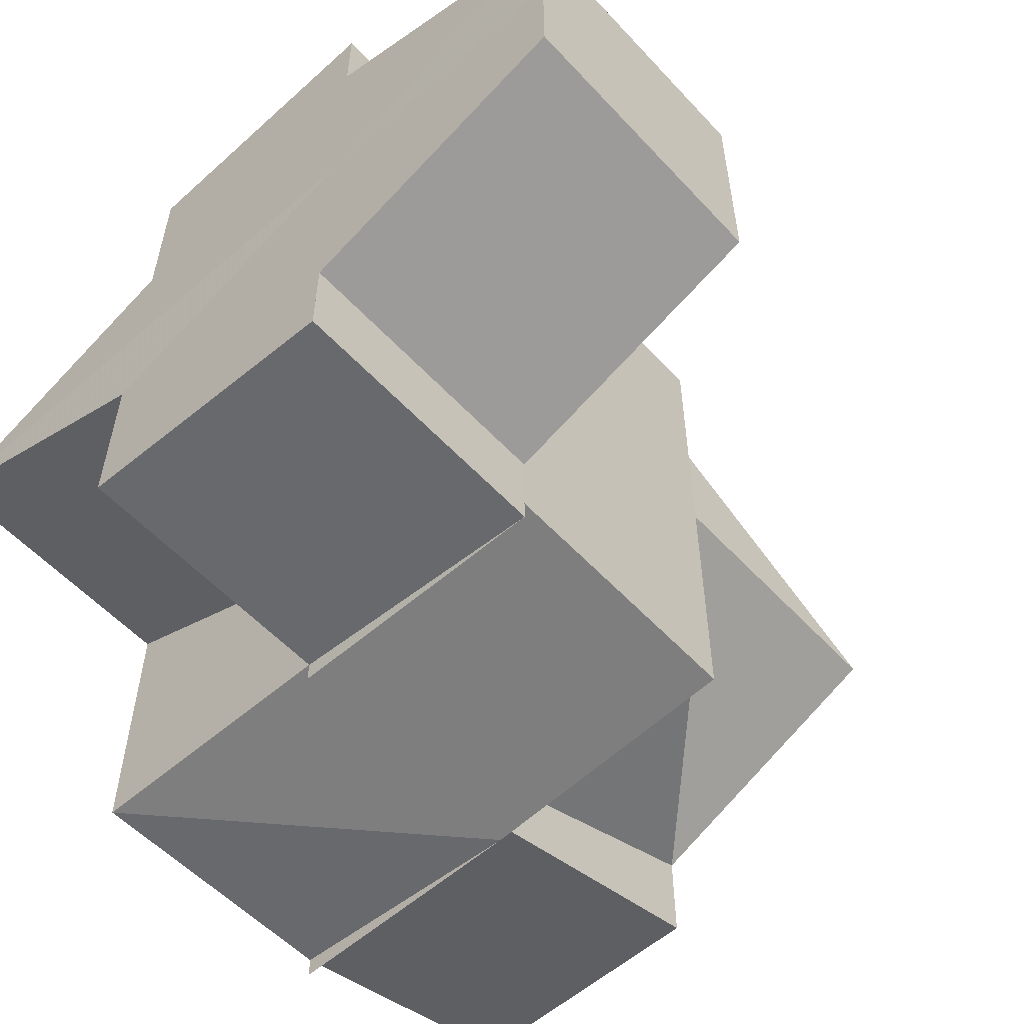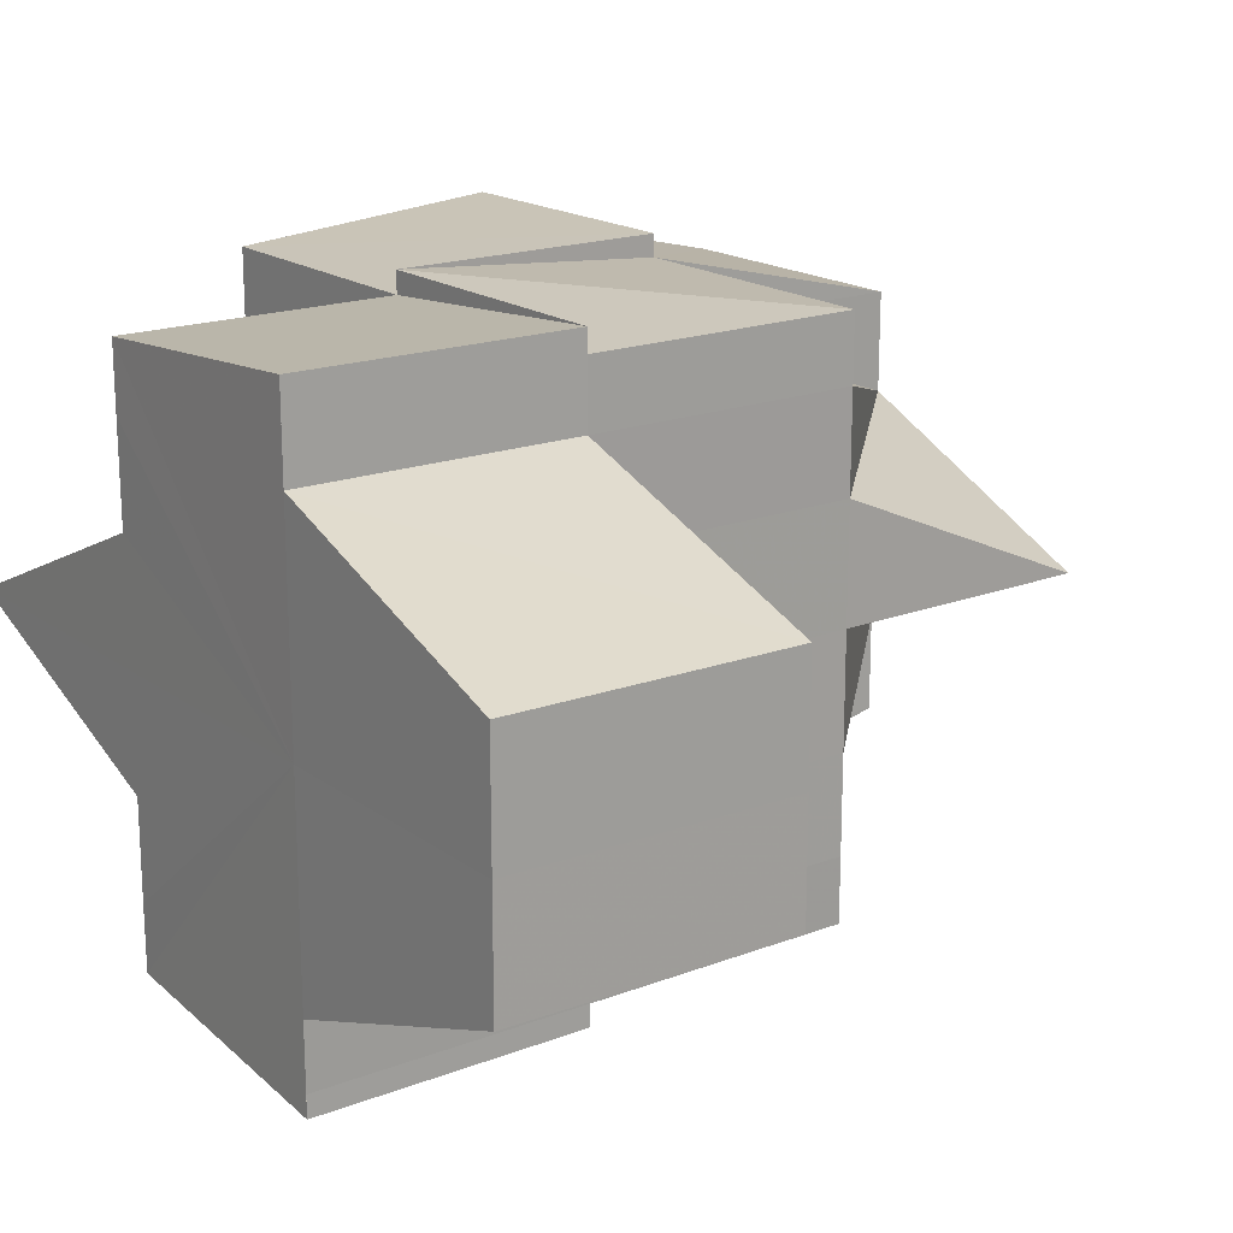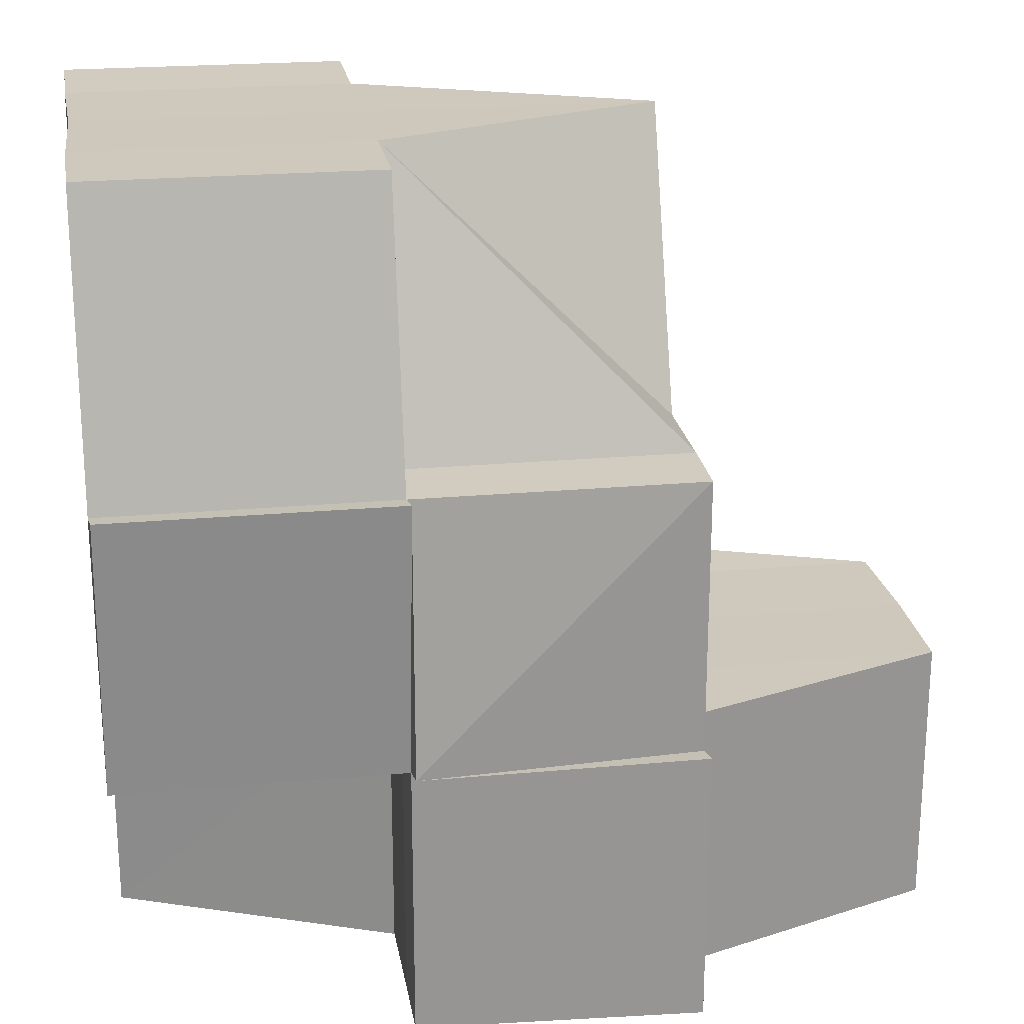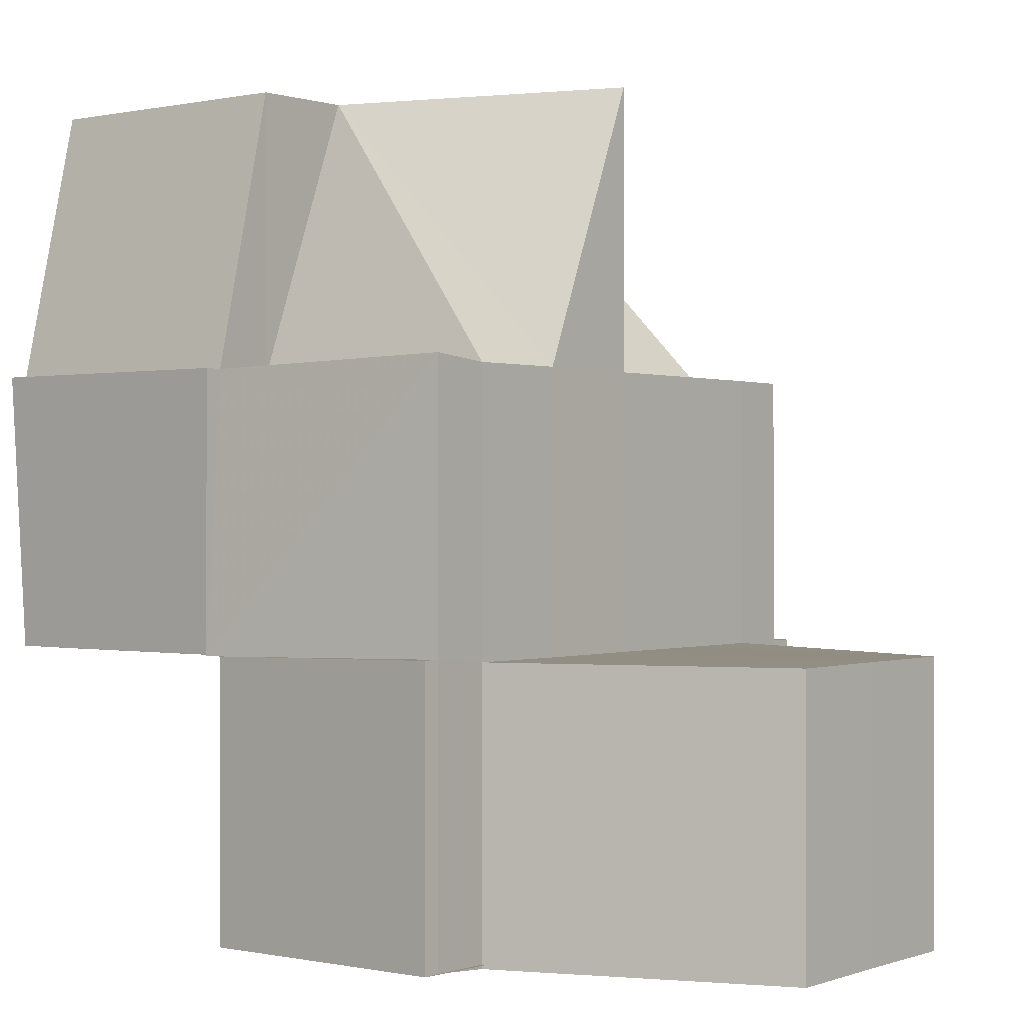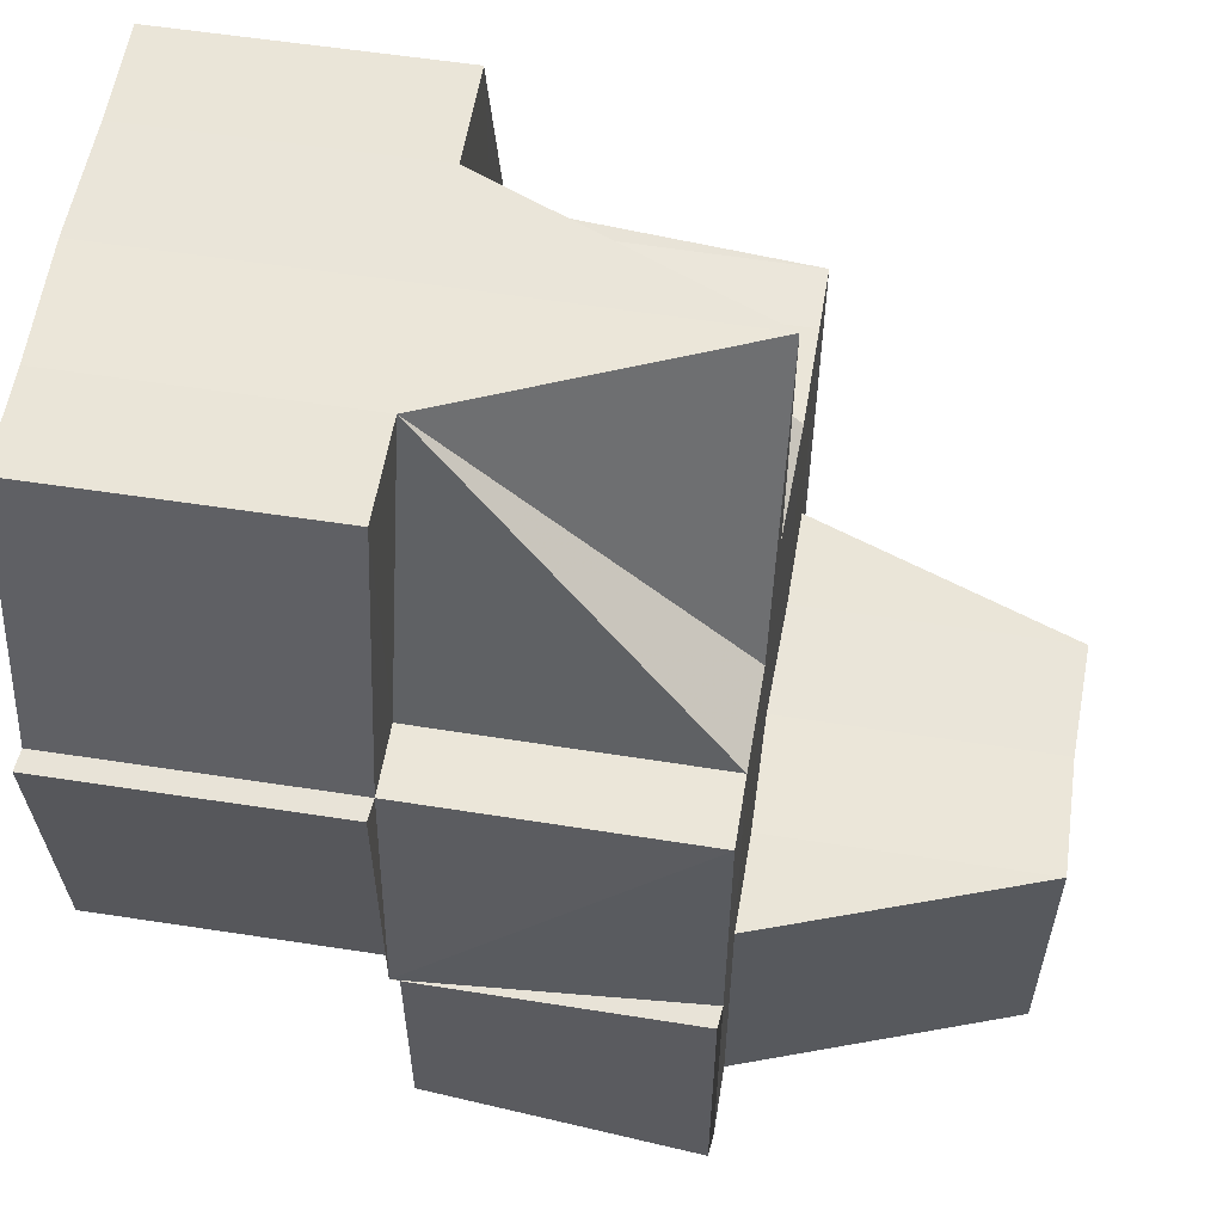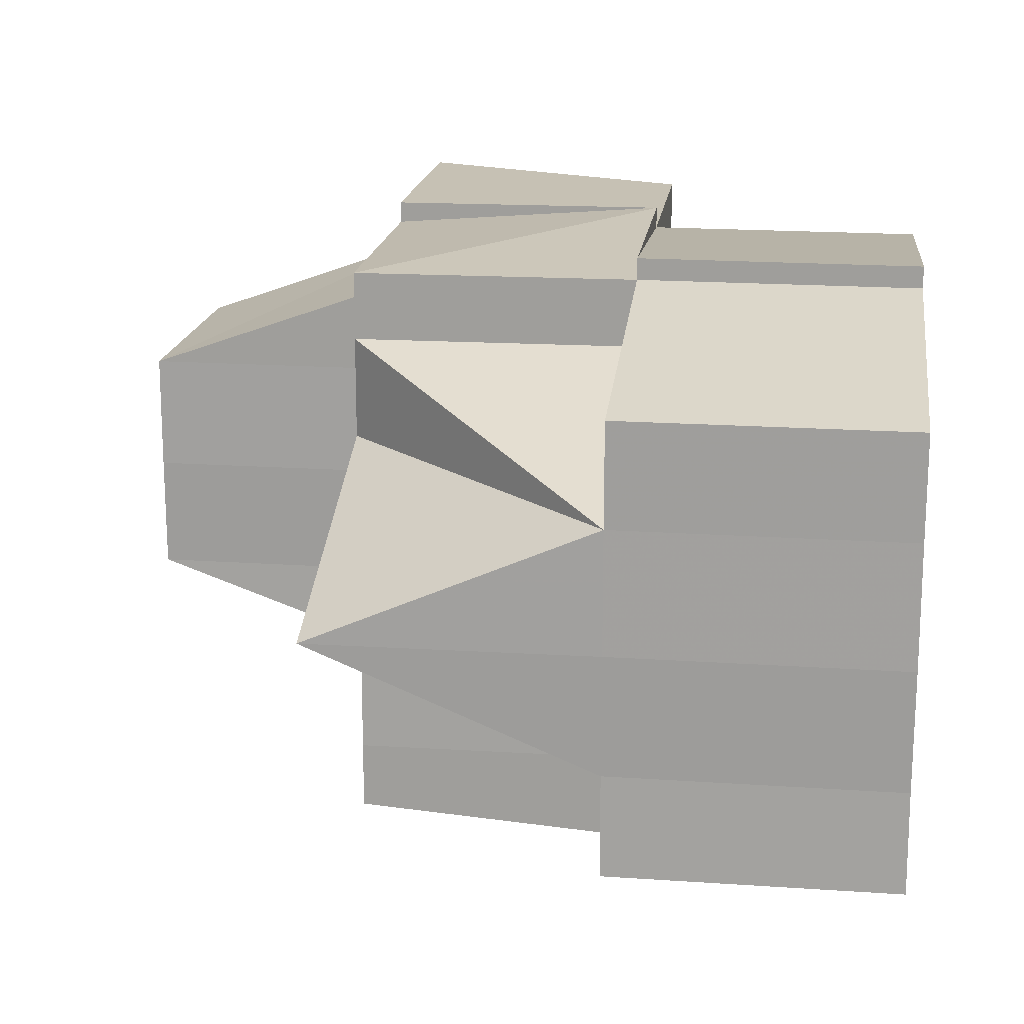
<metadata>
{"format":"obj","ext":"obj","renderer":"f3d","projection":"perspective","resolution":1024,"background":"white","views":[{"elev":-56.2,"azim":42.4,"up":"+Z"},{"elev":18.2,"azim":53.7,"up":"+Z"},{"elev":22.6,"azim":-9.5,"up":"+Y"},{"elev":-0.3,"azim":37.8,"up":"+Y"},{"elev":57.8,"azim":9.2,"up":"+Y"},{"elev":17.4,"azim":-172.5,"up":"+Z"}]}
</metadata>
<code>
o 20143
v 2224 1871 13.41
v 2224 1871 13.41
v 2224 1871 13.41
v 2224 1871 13.41
v 2224 1871 13.41
v 2224 1871 13.41
v 2224 1871 13.4
v 2224 1871 13.41
v 2224 1871 13.4
v 2224 1871 13.4
v 2224 1871 13.4
v 2224 1871 13.4
v 2224 1871 13.4
v 2224 1871 13.4
v 2224 1871 13.4
v 2224 1871 13.4
v 2224 1871 13.4
v 2224 1871 13.4
v 2224 1871 13.4
v 2224 1871 13.4
v 2224 1871 13.4
v 2224 1871 13.41
v 2224 1871 13.4
v 2224 1871 13.41
v 2224 1871 13.4
v 2224 1871 13.4
v 2224 1871 13.4
v 2224 1871 13.41
v 2224 1871 13.41
v 2224 1871 13.41
v 2224 1871 13.41
v 2224 1871 13.41
v 2224 1871 13.41
v 2224 1871 13.41
v 2224 1871 13.41
v 2224 1871 13.42
v 2224 1871 13.41
v 2224 1871 13.41
v 2224 1871 13.4
v 2224 1871 13.4
v 2224 1871 13.4
v 2224 1871 13.41
v 2224 1871 13.41
v 2224 1871 13.41
v 2224 1871 13.41
v 2224 1871 13.41
v 2224 1871 13.4
v 2224 1871 13.42
v 2224 1871 13.41
v 2224 1871 13.41
v 2224 1871 13.41
v 2224 1871 13.41
v 2224 1871 13.41
v 2224 1871 13.4
v 2224 1871 13.4
v 2224 1871 13.4
v 2224 1871 13.4
v 2224 1871 13.4
v 2224 1871 13.4
v 2224 1871 13.4
v 2224 1871 13.4
v 2224 1871 13.4
v 2224 1871 13.4
v 2224 1871 13.4
v 2224 1871 13.4
v 2224 1871 13.41
v 2224 1871 13.4
v 2224 1871 13.41
v 2224 1871 13.41
v 2224 1871 13.42
v 2224 1871 13.41
v 2224 1871 13.41
v 2224 1871 13.41
v 2224 1871 13.41
v 2224 1871 13.41
v 2224 1871 13.42
v 2224 1871 13.42
v 2224 1871 13.41
v 2224 1871 13.42
v 2224 1871 13.42
v 2224 1871 13.42
v 2224 1871 13.42
v 2224 1871 13.42
v 2224 1871 13.42
v 2224 1871 13.41
v 2224 1871 13.41
v 2224 1871 13.41
v 2224 1871 13.41
v 2224 1871 13.41
v 2224 1871 13.41
v 2224 1871 13.4
v 2224 1871 13.42
v 2224 1871 13.42
v 2224 1871 13.41
v 2224 1871 13.41
v 2224 1871 13.4
v 2224 1871 13.4
v 2224 1871 13.4
v 2224 1871 13.4
v 2224 1871 13.4
v 2224 1871 13.41
v 2224 1871 13.4
v 2224 1871 13.4
v 2224 1871 13.41
v 2224 1871 13.41
v 2224 1871 13.4
v 2224 1871 13.4
v 2224 1871 13.4
v 2224 1871 13.4
v 2224 1871 13.4
v 2224 1871 13.41
v 2224 1871 13.41
v 2224 1871 13.41
v 2224 1871 13.4
v 2224 1871 13.4
v 2224 1871 13.4
v 2224 1871 13.4
v 2224 1871 13.41
v 2224 1871 13.41
v 2224 1871 13.41
v 2224 1871 13.41
v 2224 1871 13.4
v 2224 1871 13.4
v 2224 1871 13.4
v 2224 1871 13.41
v 2224 1871 13.4
v 2224 1871 13.41
v 2224 1871 13.41
v 2224 1871 13.41
v 2224 1871 13.42
v 2224 1871 13.42
v 2224 1871 13.42
v 2224 1871 13.42
v 2224 1871 13.42
v 2224 1871 13.42
v 2224 1871 13.42
v 2224 1871 13.42
v 2224 1871 13.42
v 2224 1871 13.42
v 2224 1871 13.42
v 2224 1871 13.42
v 2224 1871 13.42
v 2224 1871 13.42
v 2224 1871 13.42
v 2224 1871 13.42
v 2224 1871 13.42
v 2224 1871 13.42
v 2224 1871 13.42
v 2224 1871 13.42
v 2224 1871 13.42
v 2224 1871 13.42
v 2224 1871 13.42
v 2224 1871 13.42
v 2224 1871 13.42
v 2224 1871 13.42
v 2224 1871 13.41
v 2224 1871 13.41
v 2224 1871 13.41
v 2224 1871 13.41
v 2224 1871 13.41
v 2224 1871 13.42
v 2224 1871 13.42
v 2224 1871 13.42
v 2224 1871 13.42
v 2224 1871 13.42
v 2224 1871 13.41
v 2224 1871 13.41
v 2224 1871 13.42
v 2224 1871 13.42
v 2224 1871 13.42
v 2224 1871 13.42
v 2224 1871 13.42
v 2224 1871 13.41
v 2224 1871 13.42
v 2224 1871 13.42
v 2224 1871 13.41
v 2224 1871 13.41
v 2224 1871 13.4
v 2224 1871 13.42
v 2224 1871 13.42
v 2224 1871 13.42
v 2224 1871 13.42
v 2224 1871 13.42
v 2224 1871 13.42
v 2224 1871 13.41
v 2224 1871 13.41
v 2224 1871 13.41
v 2224 1871 13.4
v 2224 1871 13.4
v 2224 1871 13.4
v 2224 1871 13.4
v 2224 1871 13.42
v 2224 1871 13.42
v 2224 1871 13.42
v 2224 1871 13.42
v 2224 1871 13.41
v 2224 1871 13.42
v 2224 1871 13.42
v 2224 1871 13.4
v 2224 1871 13.4
v 2224 1871 13.4
v 2224 1871 13.4
v 2224 1871 13.4
v 2224 1871 13.4
v 2224 1871 13.4
v 2224 1871 13.42
v 2224 1871 13.42
v 2224 1871 13.42
v 2224 1871 13.42
v 2224 1871 13.42
v 2224 1871 13.42
v 2224 1871 13.42
v 2224 1871 13.41
v 2224 1871 13.4
v 2224 1871 13.4
v 2224 1871 13.4
v 2224 1871 13.4
v 2224 1871 13.4
v 2224 1871 13.4
v 2224 1871 13.4
v 2224 1871 13.42
v 2224 1871 13.42
v 2224 1871 13.42
f 1 2 3
f 2 4 5
f 3 6 7
f 2 6 8
f 7 9 10
f 10 11 12
f 11 13 14
f 11 14 15
f 16 17 11
f 17 18 19
f 20 19 21
f 22 16 23
f 24 23 25
f 25 26 27
f 28 29 24
f 6 30 23
f 29 30 6
f 29 31 30
f 32 33 31
f 33 34 35
f 36 32 37
f 38 35 39
f 39 40 41
f 37 42 43
f 43 44 45
f 45 46 47
f 48 49 42
f 49 50 44
f 48 49 51
f 49 50 51
f 50 52 53
f 50 52 51
f 52 54 51
f 52 54 55
f 55 56 57
f 56 58 57
f 59 55 57
f 58 60 61
f 62 58 63
f 64 59 65
f 66 67 59
f 68 66 30
f 69 68 29
f 70 69 71
f 71 72 29
f 71 29 73
f 74 71 73
f 74 73 2
f 74 2 75
f 76 71 74
f 76 77 71
f 78 74 1
f 79 74 78
f 80 77 76
f 80 81 77
f 82 81 80
f 81 83 77
f 84 83 85
f 85 86 87
f 87 88 89
f 89 90 91
f 92 76 93
f 93 76 94
f 95 96 97
f 96 98 99
f 99 100 101
f 102 103 100
f 103 104 105
f 106 102 107
f 102 108 109
f 107 110 111
f 111 112 113
f 114 108 115
f 116 114 117
f 118 119 113
f 120 121 119
f 122 123 118
f 117 123 122
f 124 125 120
f 124 125 51
f 126 124 51
f 114 126 51
f 125 127 51
f 127 128 51
f 127 128 129
f 128 130 51
f 128 130 131
f 130 132 51
f 132 133 51
f 134 133 135
f 132 136 137
f 130 138 139
f 140 132 141
f 140 142 143
f 144 142 145
f 140 146 147
f 148 146 149
f 150 151 145
f 152 153 151
f 154 139 155
f 156 131 154
f 157 158 156
f 157 127 159
f 159 160 161
f 161 162 163
f 164 165 139
f 166 167 165
f 164 168 101
f 169 170 168
f 170 171 172
f 173 169 101
f 174 172 175
f 176 173 101
f 177 176 101
f 178 177 101
f 179 180 175
f 181 182 179
f 179 182 79
f 183 184 101
f 184 185 101
f 185 186 101
f 186 187 101
f 187 188 101
f 188 189 101
f 189 190 191
f 192 193 194
f 194 195 196
f 192 197 198
f 199 200 201
f 202 203 201
f 204 205 203
f 206 207 208
f 209 210 211
f 211 212 213
f 214 215 216
f 217 218 216
f 219 218 220
f 221 222 223

</code>
